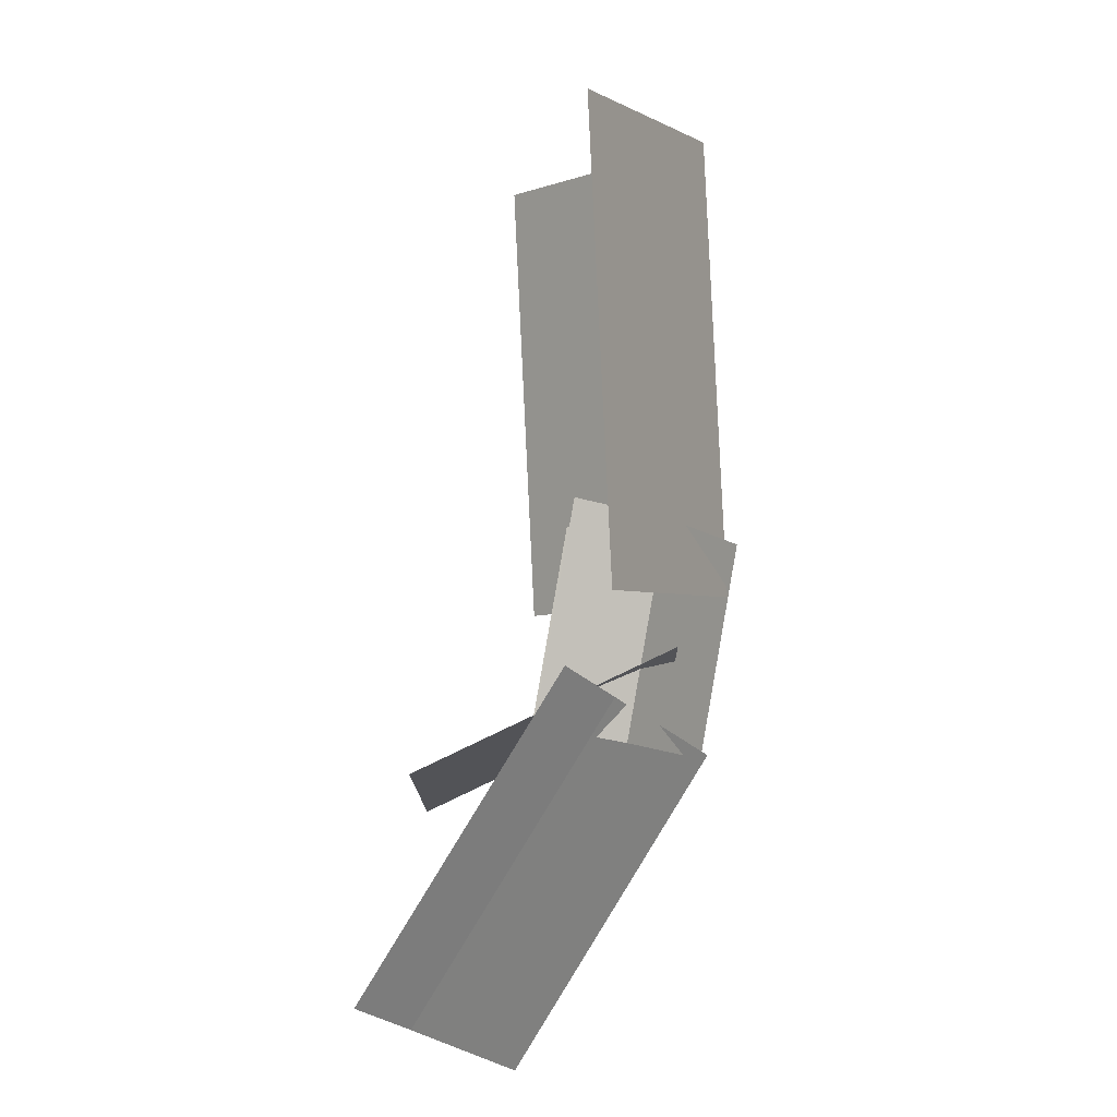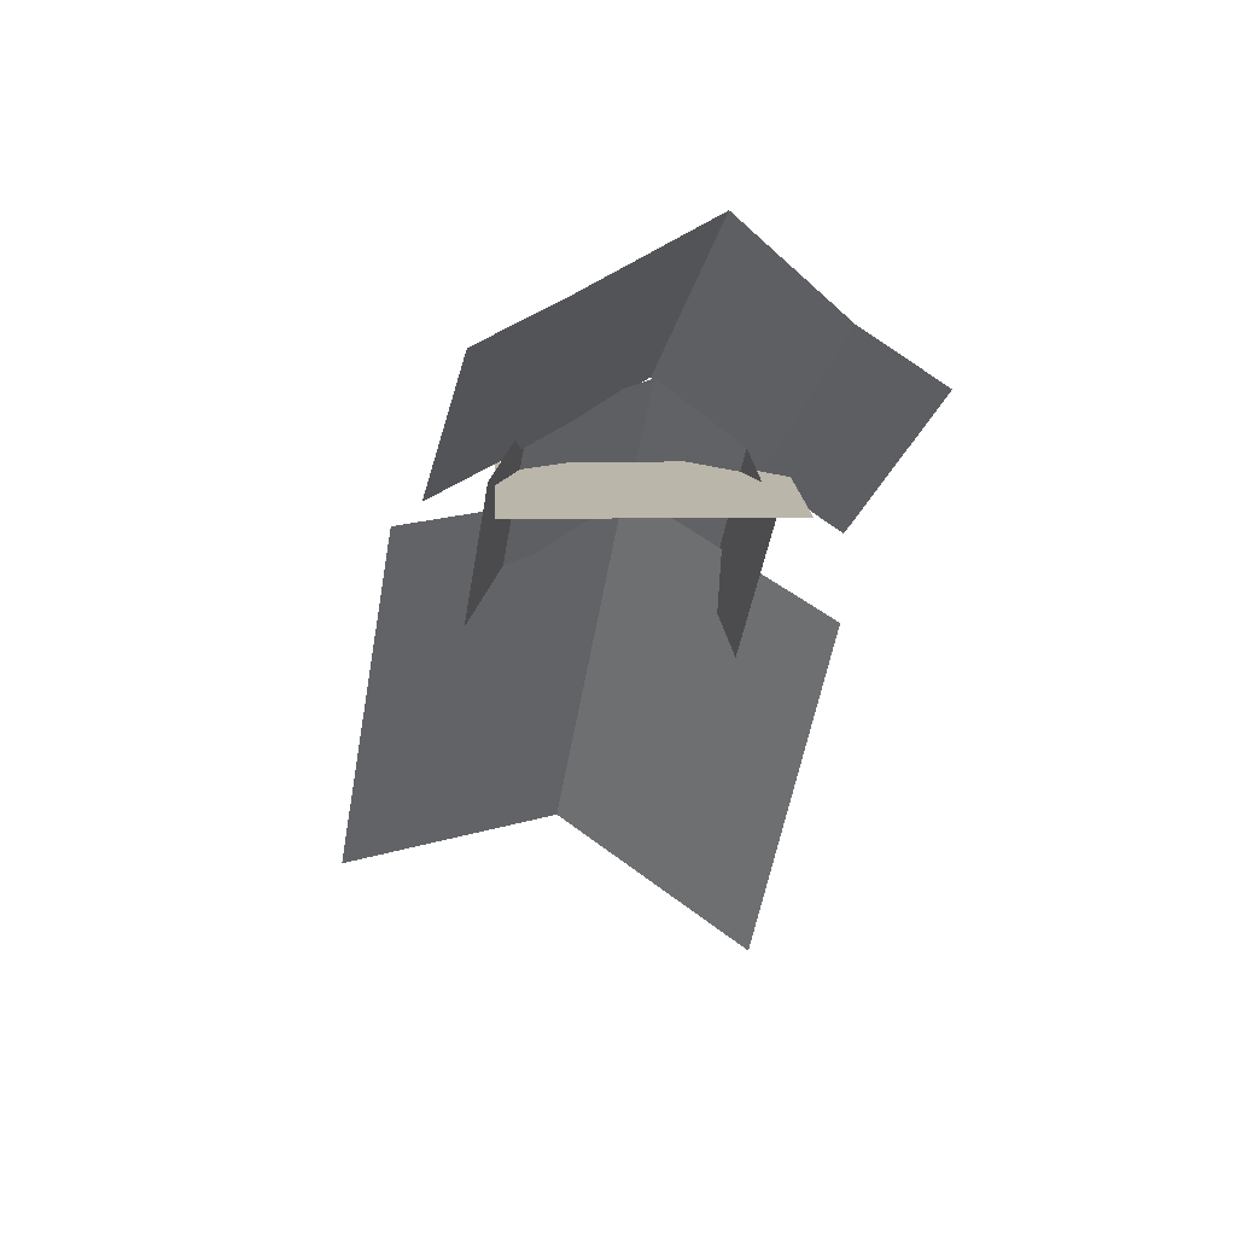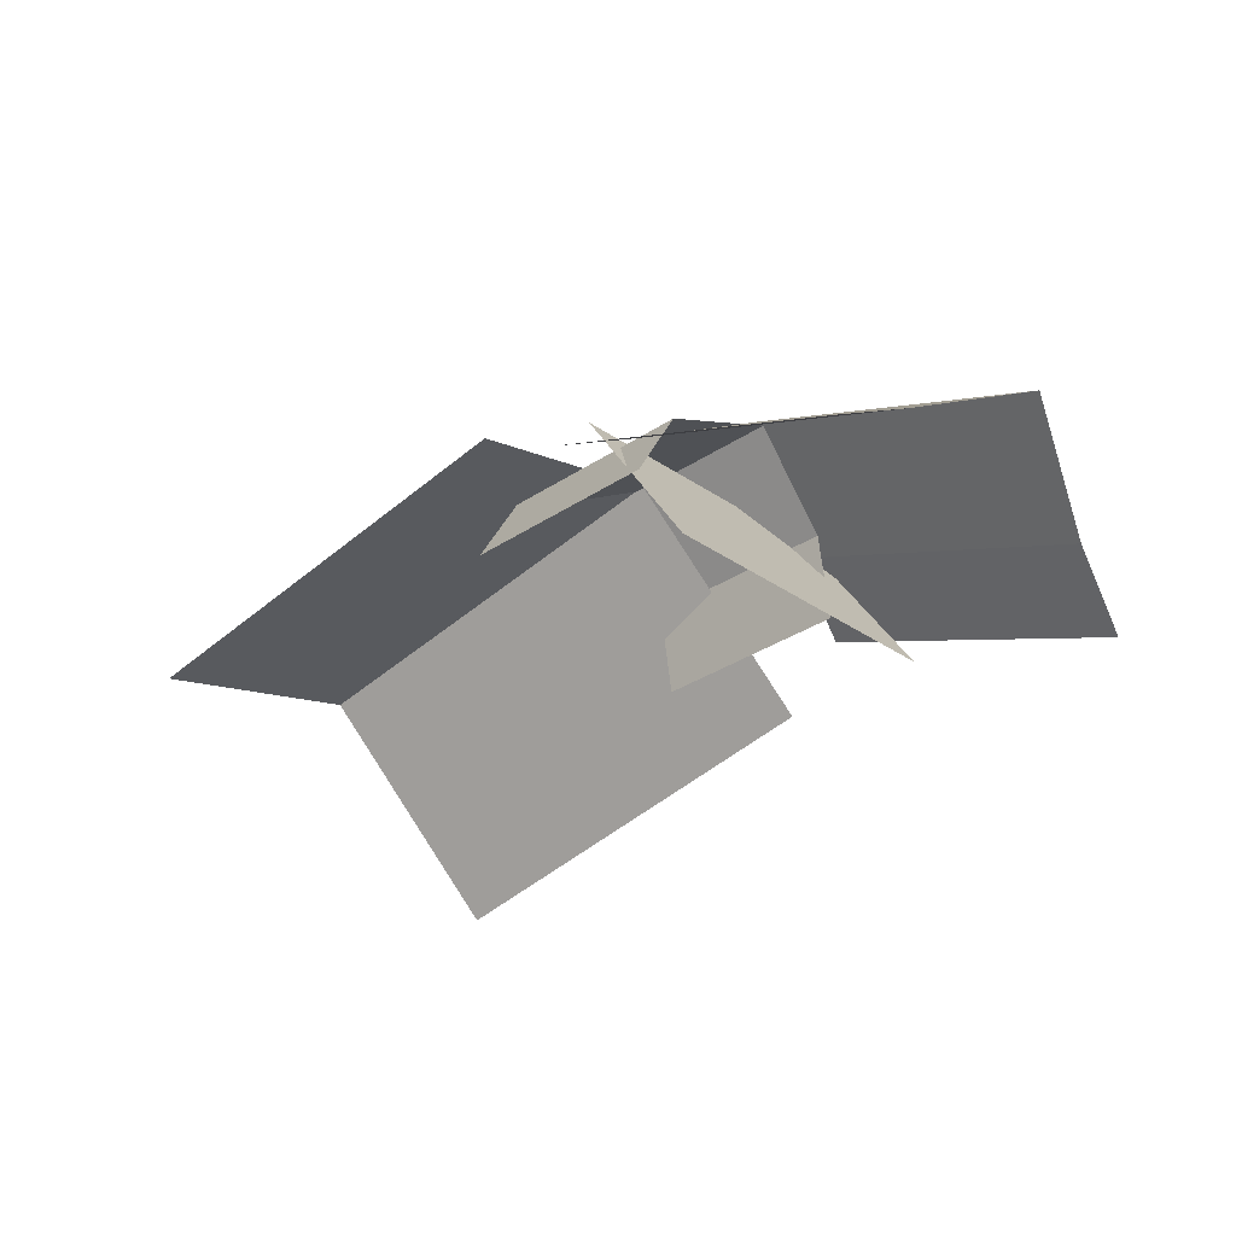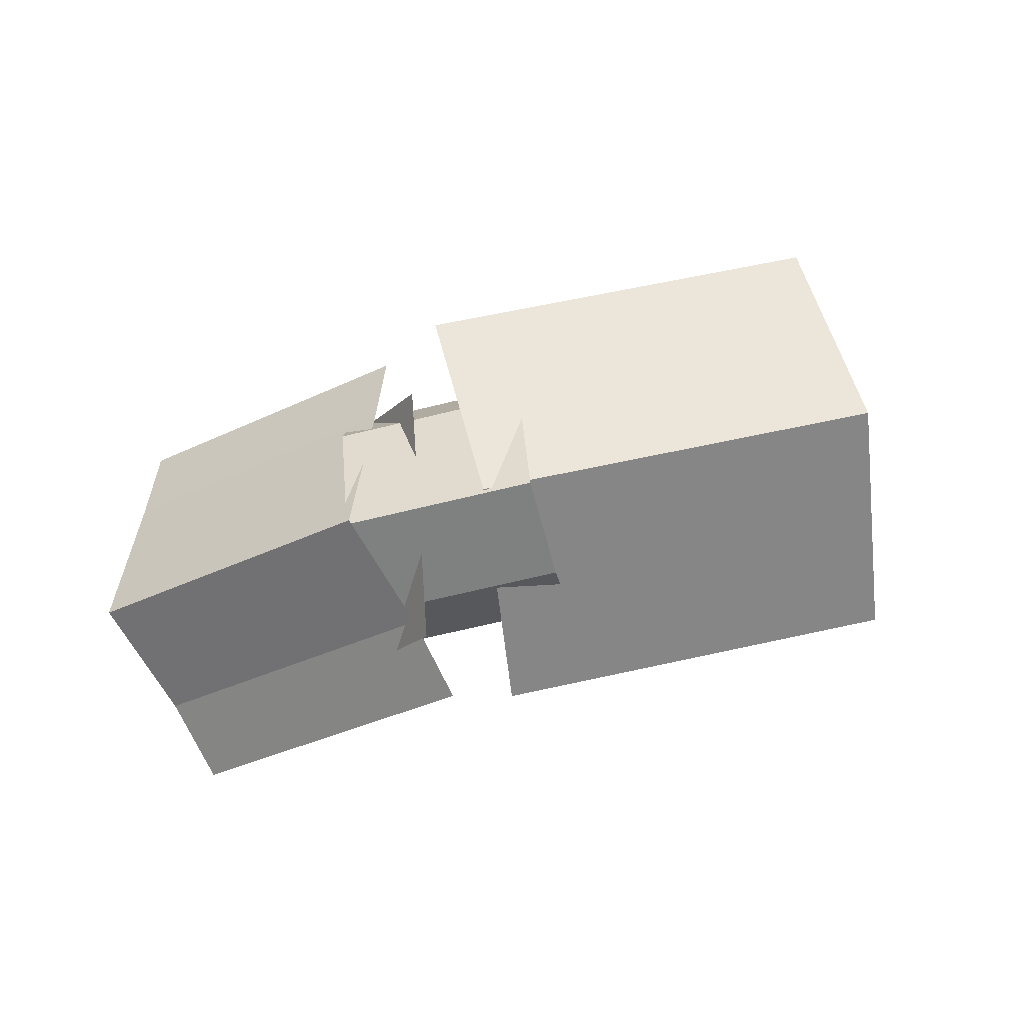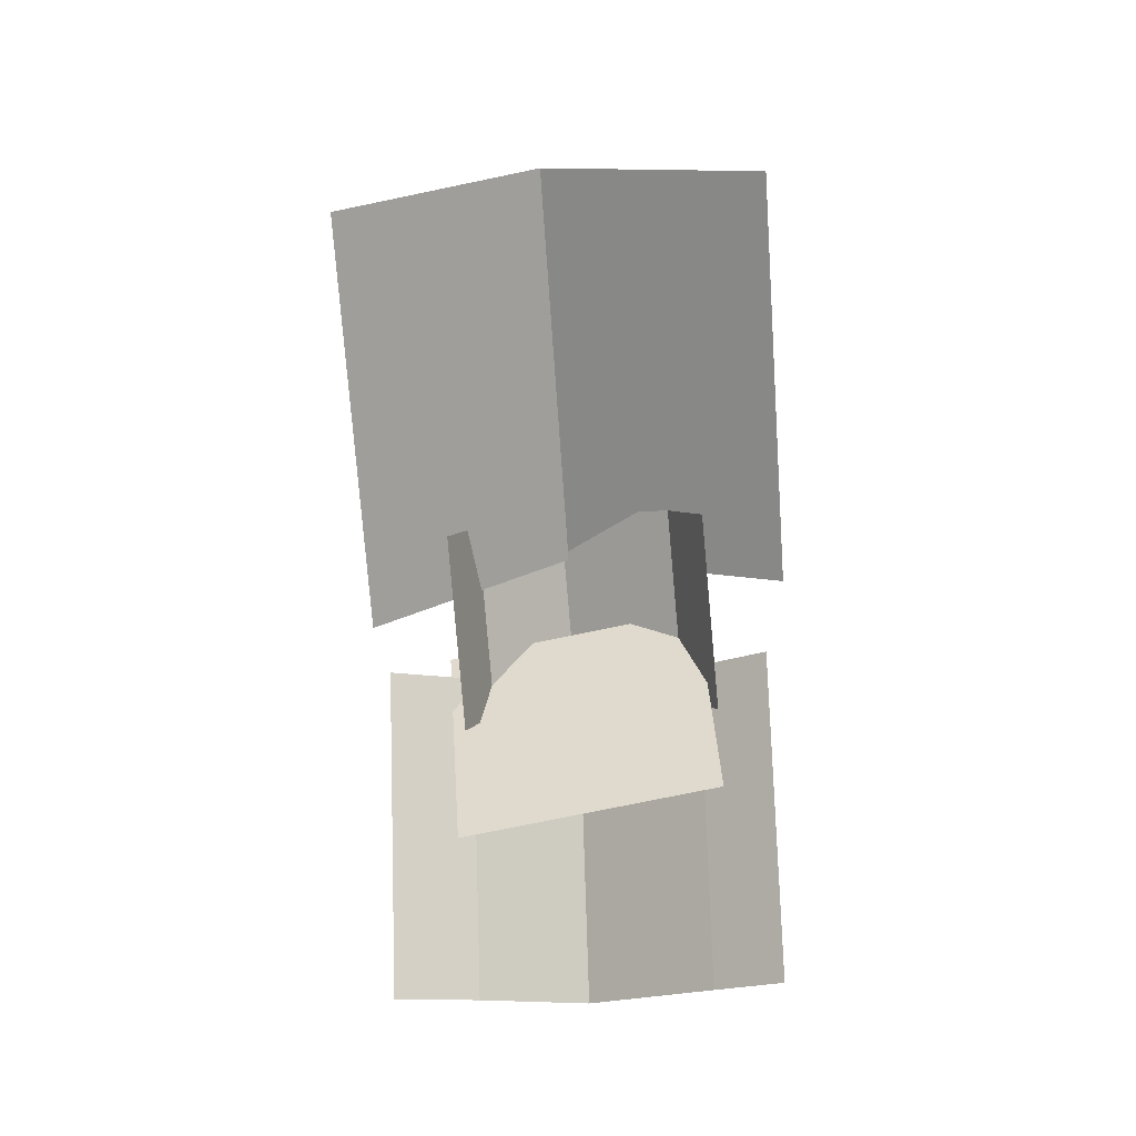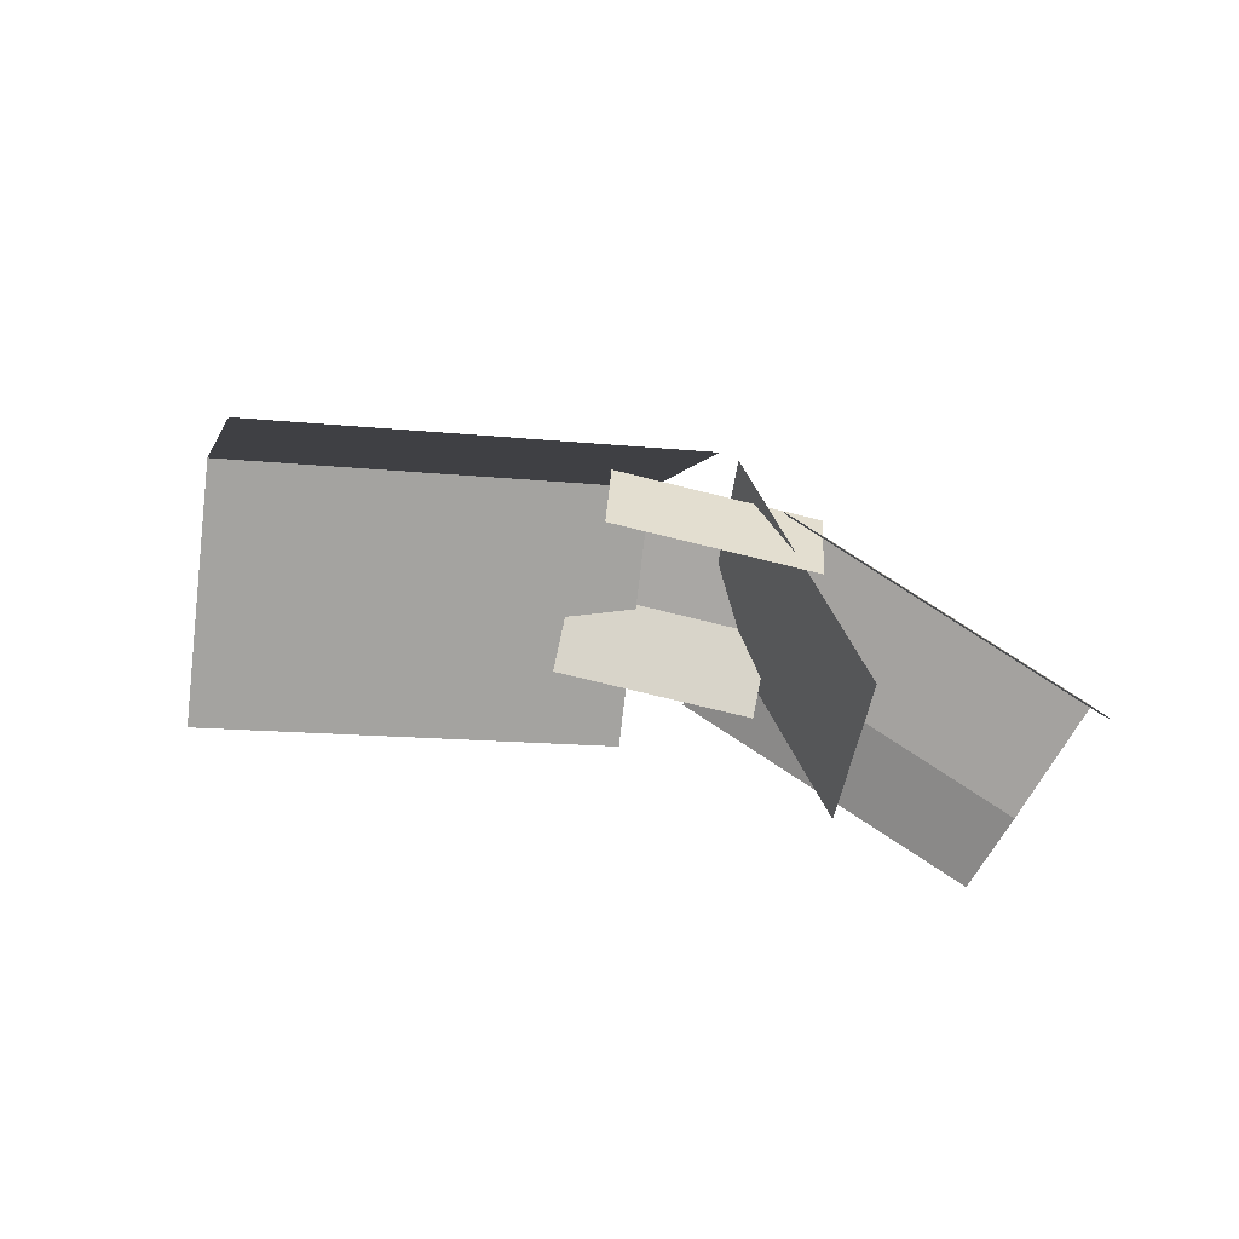
<metadata>
{"format":"obj","ext":"obj","renderer":"f3d","projection":"perspective","resolution":1024,"background":"white","views":[{"elev":-52.0,"azim":87.9,"up":"+Z"},{"elev":-49.0,"azim":-141.7,"up":"+Y"},{"elev":-43.3,"azim":-179.7,"up":"+Y"},{"elev":78.2,"azim":-54.3,"up":"+Y"},{"elev":-75.5,"azim":52.1,"up":"+Y"},{"elev":-32.7,"azim":125.5,"up":"+Y"}]}
</metadata>
<code>
o plane
v -0.1009 0.407 0.8088
v 0.8308 0.2987 -0.2043
v -0.8887 -0.1868 0.1478
v 0.04299 -0.295 -0.8653
v -0.1822 -0.1326 -0.7428
v 0.6056 0.4611 -0.08175
v -0.6144 0.1921 -0.5195
v 0.1734 0.7859 0.1416
v -0.7563 -0.05685 -0.1267
v 0.03154 0.5369 0.5343
f 9 10 1 3
f 6 5 4 2
f 4 5 6 2
f 8 7 5 6
f 5 7 8 6
f 10 9 7 8
f 7 9 10 8
f 1 10 9 3
o cube
v -0.0006212 0.6853 0.623
v -0.0006212 0.6853 0.623
v 0.7304 0.6499 0.01775
v 0.7304 0.6499 0.01775
v -0.2864 -0.1249 0.3254
v -0.2864 -0.1249 0.3254
v 0.4446 -0.1603 -0.2799
v 0.4446 -0.1603 -0.2799
f 13 11 15 17
f 18 16 12 14
o plane
v 1.162 0.11 1.979
v 2.166 0.3171 0.8812
v 0.04831 0.2229 0.9806
v 1.053 0.4299 -0.1169
v 0.5533 0.8389 0.4869
v 1.667 0.726 1.485
f 23 24 19 21
f 24 23 22 20
f 22 23 24 20
f 19 24 23 21
o plane
v 0.4576 0.322 0.9647
v 1.083 0.3194 0.2944
v -0.05512 0.218 0.4866
v 0.5704 0.2153 -0.1837
v 0.4605 0.5053 -0.1289
v 0.9733 0.6093 0.3492
v 0.1574 0.7643 0.1398
v 0.6701 0.8684 0.6179
v -0.02153 0.5001 0.3892
v 0.4912 0.6041 0.8673
f 33 34 25 27
f 30 29 28 26
f 28 29 30 26
f 32 31 29 30
f 29 31 32 30
f 34 33 31 32
f 31 33 34 32
f 25 34 33 27

</code>
